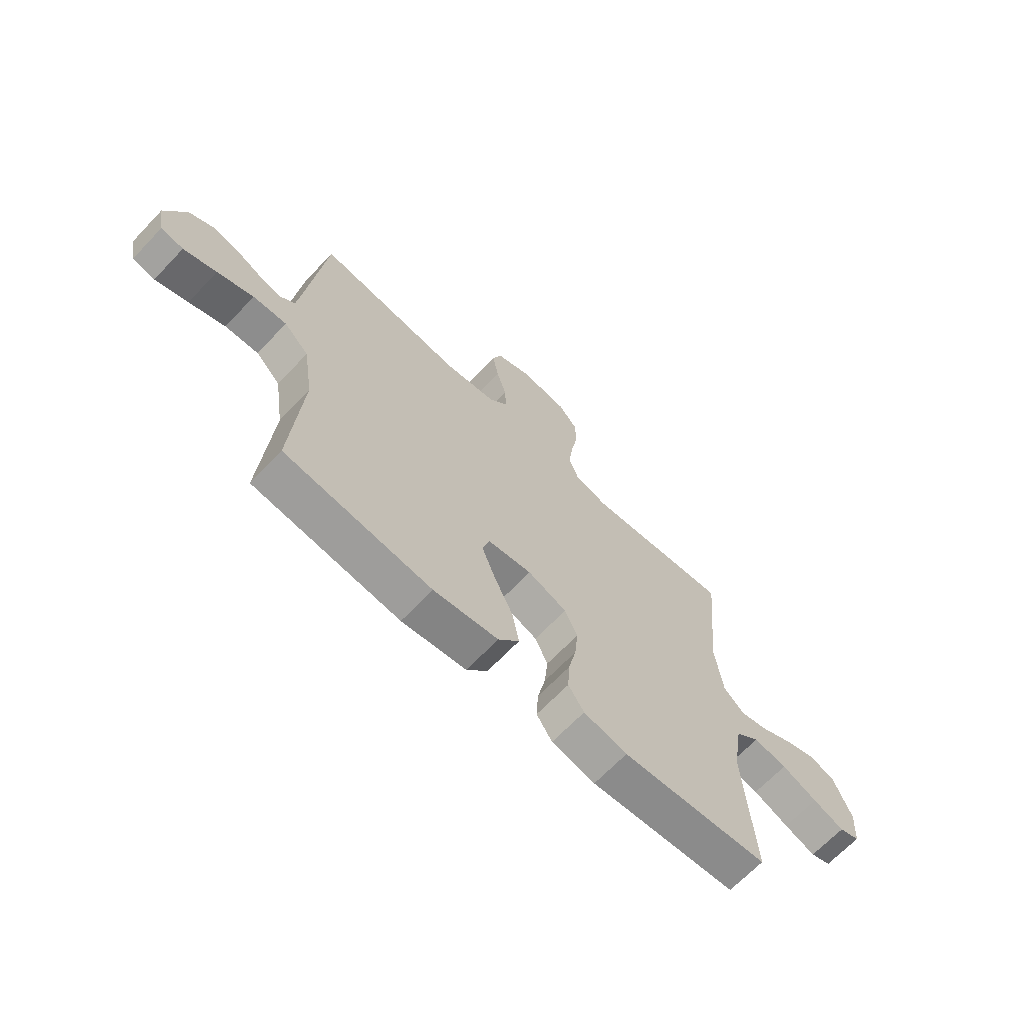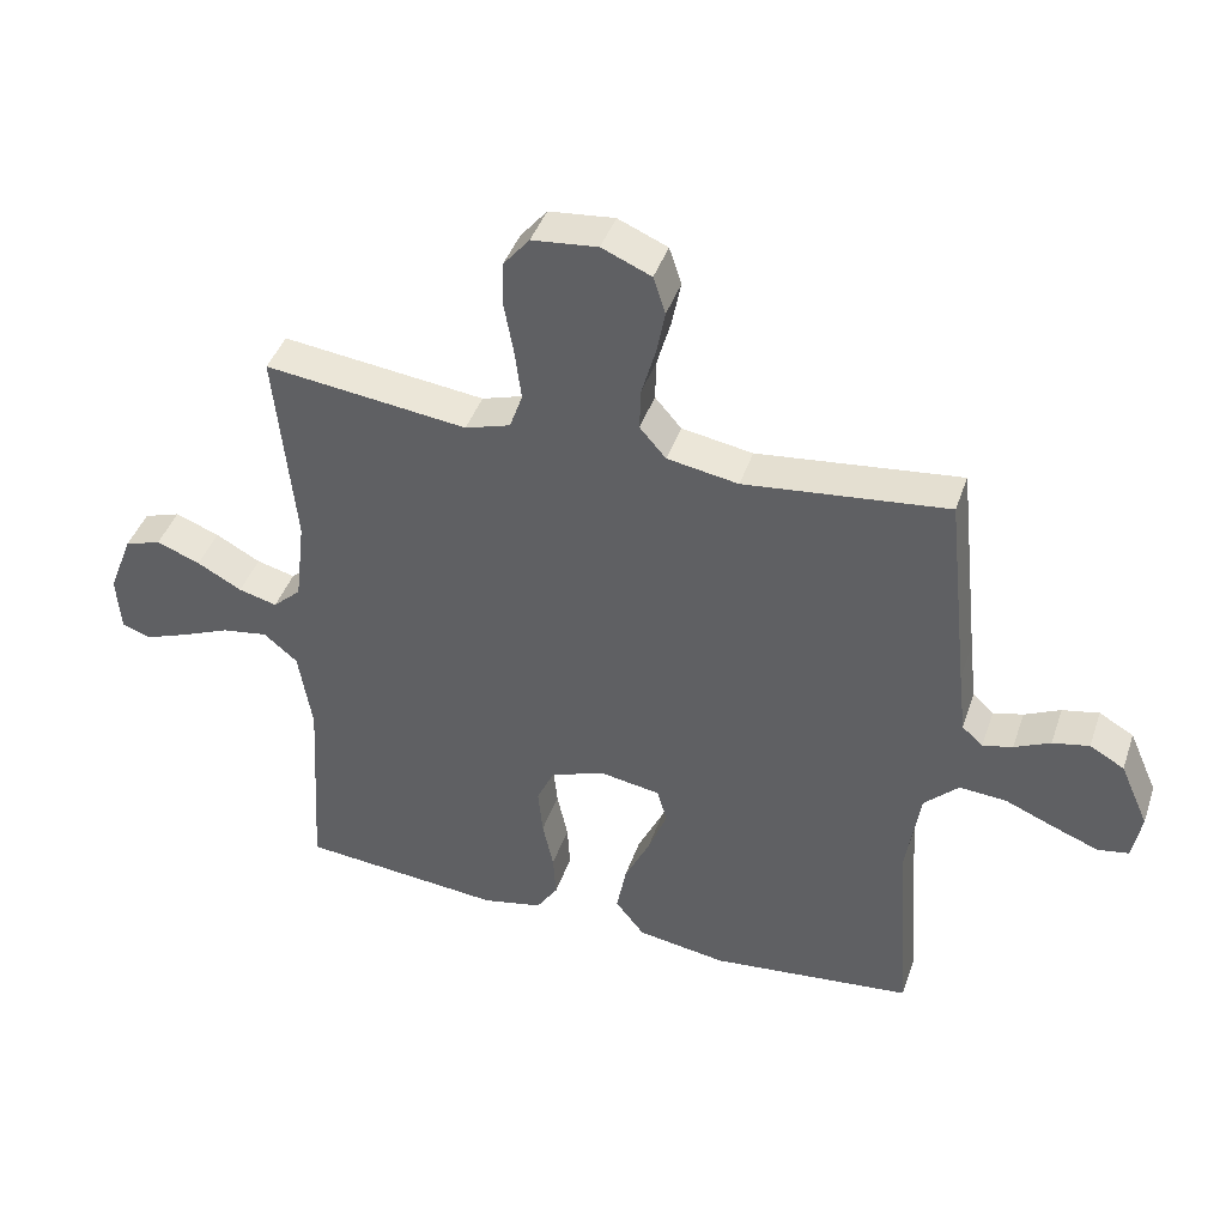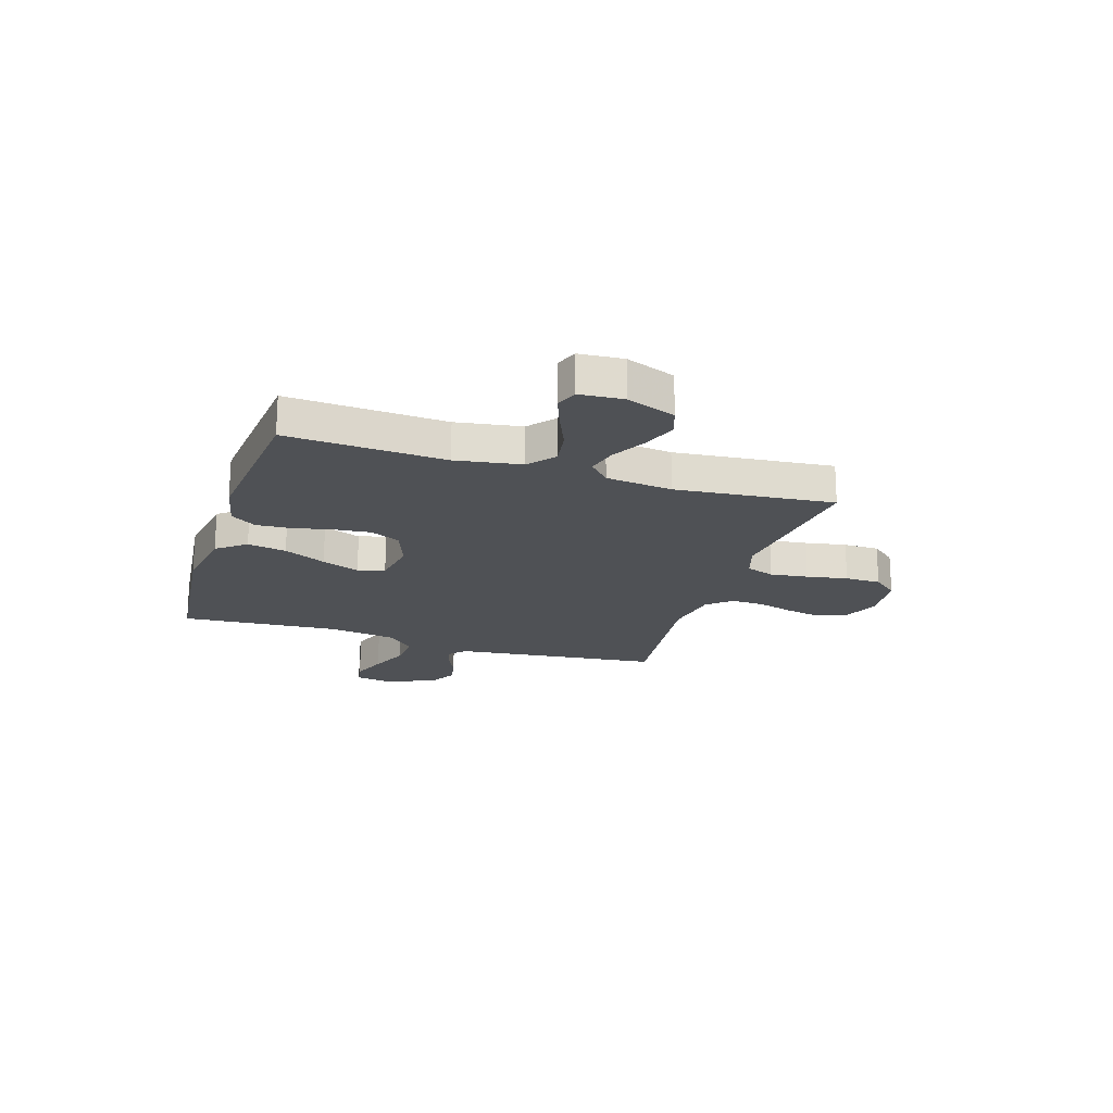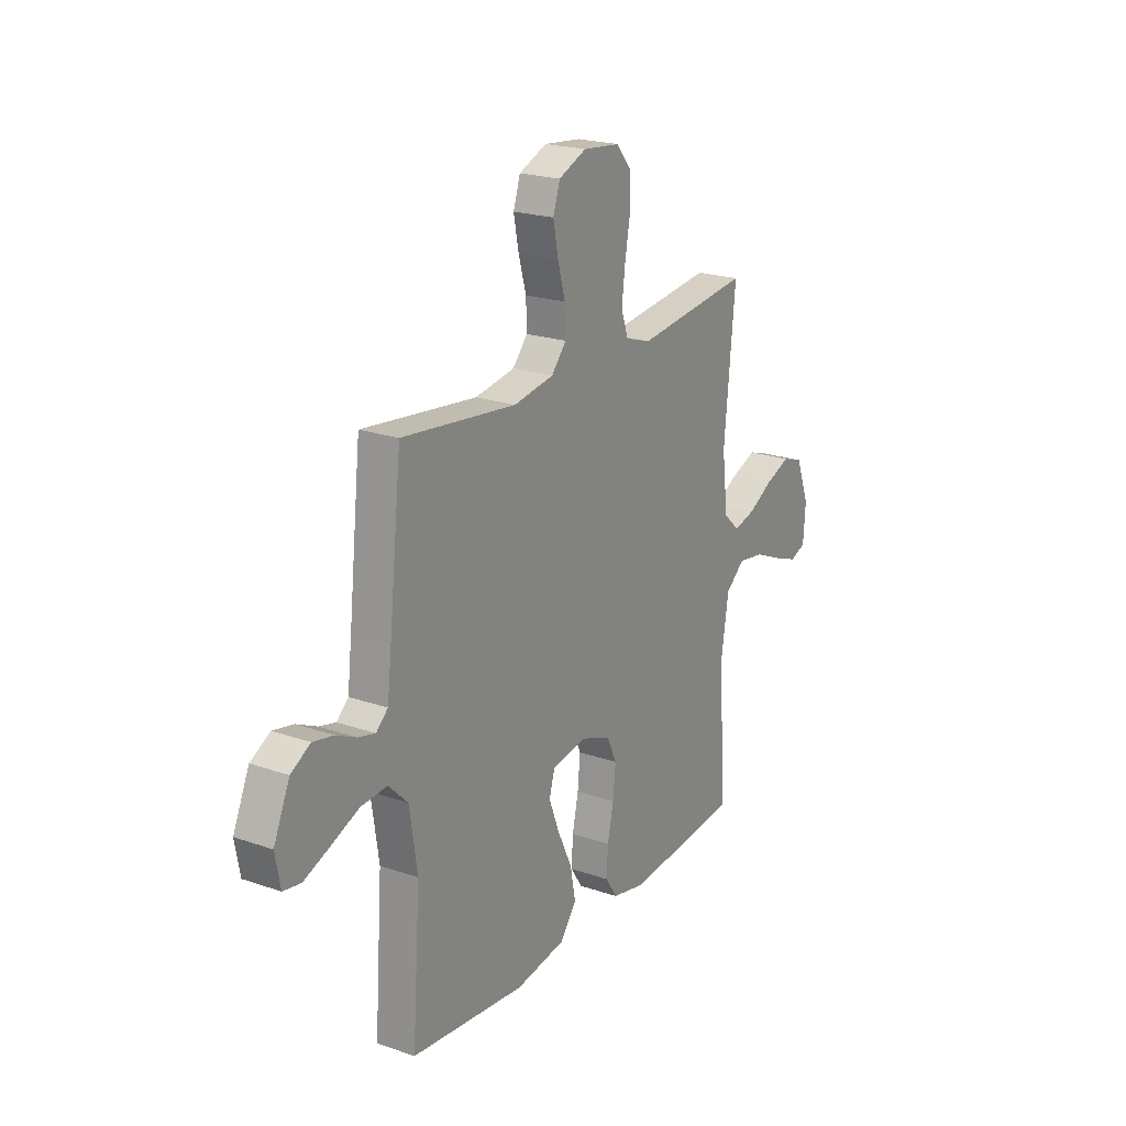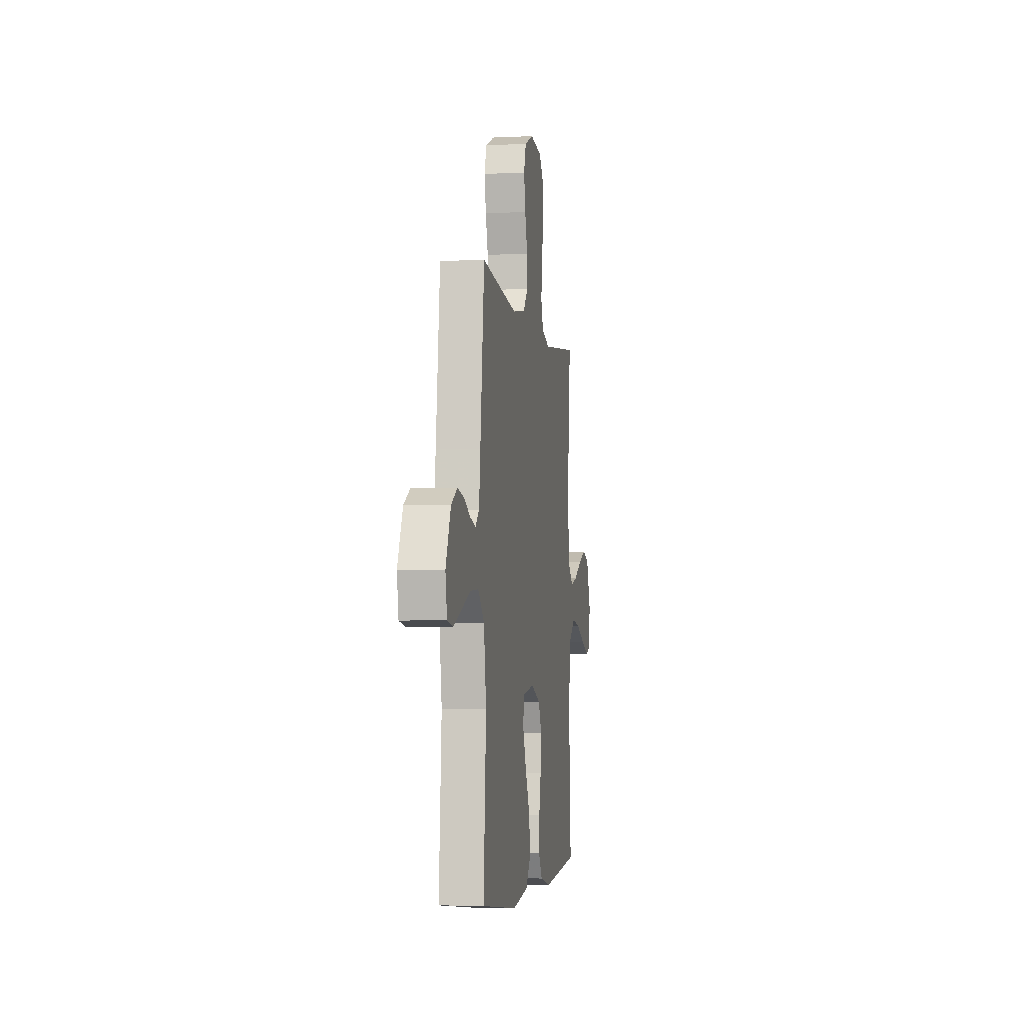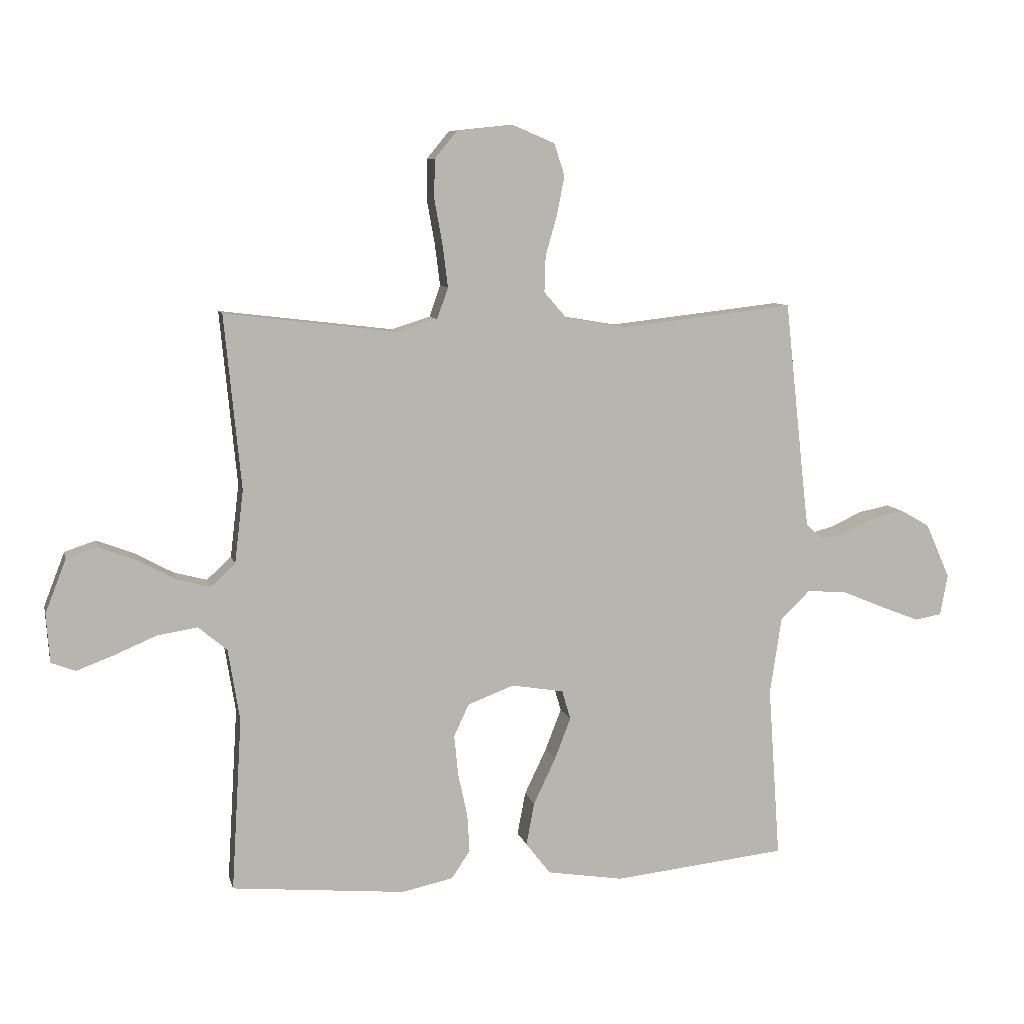
<metadata>
{"format":"obj","ext":"obj","renderer":"f3d","projection":"perspective","resolution":1024,"background":"white","views":[{"elev":-67.2,"azim":136.4,"up":"+Z"},{"elev":42.4,"azim":18.3,"up":"+Z"},{"elev":-20.0,"azim":-107.6,"up":"+Y"},{"elev":21.4,"azim":121.5,"up":"+Z"},{"elev":-4.2,"azim":99.1,"up":"+Z"},{"elev":8.6,"azim":-12.9,"up":"+Z"}]}
</metadata>
<code>
v 0.5 0.07 -0.5
v 0.2 0.07 -0.532
v 0.068 0.07 -0.511
v 0.025 0.07 -0.456
v 0.039 0.07 -0.382
v 0.077 0.07 -0.302
v 0.105 0.07 -0.23
v 0.09 0.07 -0.179
v 0 0.07 -0.164
v -0.08 0.07 -0.194
v -0.106 0.07 -0.25
v -0.099 0.07 -0.321
v -0.083 0.07 -0.395
v -0.079 0.07 -0.461
v -0.111 0.07 -0.509
v -0.2 0.07 -0.528
v -0.5 0.07 -0.5
v -0.482 0.07 -0.2
v -0.502 0.07 -0.076
v -0.552 0.07 -0.034
v -0.621 0.07 -0.045
v -0.694 0.07 -0.076
v -0.758 0.07 -0.1
v -0.8 0.07 -0.084
v -0.806 0.07 0
v -0.77 0.07 0.093
v -0.716 0.07 0.111
v -0.651 0.07 0.086
v -0.585 0.07 0.05
v -0.528 0.07 0.035
v -0.486 0.07 0.074
v -0.471 0.07 0.2
v -0.5 0.07 0.5
v -0.2 0.07 0.464
v -0.133 0.07 0.485
v -0.114 0.07 0.539
v -0.123 0.07 0.611
v -0.137 0.07 0.689
v -0.136 0.07 0.757
v -0.097 0.07 0.804
v 0 0.07 0.814
v 0.073 0.07 0.783
v 0.091 0.07 0.728
v 0.078 0.07 0.661
v 0.058 0.07 0.591
v 0.056 0.07 0.529
v 0.095 0.07 0.484
v 0.2 0.07 0.466
v 0.5 0.07 0.5
v 0.533 0.07 0.2
v 0.544 0.07 0.105
v 0.575 0.07 0.077
v 0.619 0.07 0.088
v 0.672 0.07 0.113
v 0.726 0.07 0.124
v 0.777 0.07 0.095
v 0.819 0.07 0
v 0.806 0.07 -0.071
v 0.76 0.07 -0.079
v 0.693 0.07 -0.053
v 0.619 0.07 -0.022
v 0.55 0.07 -0.017
v 0.499 0.07 -0.067
v 0.479 0.07 -0.2
v 0.5 0 -0.5
v 0.2 0 -0.532
v 0.068 0 -0.511
v 0.025 0 -0.456
v 0.039 0 -0.382
v 0.077 0 -0.302
v 0.105 0 -0.23
v 0.09 0 -0.179
v 0 0 -0.164
v -0.08 0 -0.194
v -0.106 0 -0.25
v -0.099 0 -0.321
v -0.083 0 -0.395
v -0.079 0 -0.461
v -0.111 0 -0.509
v -0.2 0 -0.528
v -0.5 0 -0.5
v -0.482 0 -0.2
v -0.502 0 -0.076
v -0.552 0 -0.034
v -0.621 0 -0.045
v -0.694 0 -0.076
v -0.758 0 -0.1
v -0.8 0 -0.084
v -0.806 0 0
v -0.77 0 0.093
v -0.716 0 0.111
v -0.651 0 0.086
v -0.585 0 0.05
v -0.528 0 0.035
v -0.486 0 0.074
v -0.471 0 0.2
v -0.5 0 0.5
v -0.2 0 0.464
v -0.133 0 0.485
v -0.114 0 0.539
v -0.123 0 0.611
v -0.137 0 0.689
v -0.136 0 0.757
v -0.097 0 0.804
v 0 0 0.814
v 0.073 0 0.783
v 0.091 0 0.728
v 0.078 0 0.661
v 0.058 0 0.591
v 0.056 0 0.529
v 0.095 0 0.484
v 0.2 0 0.466
v 0.5 0 0.5
v 0.533 0 0.2
v 0.544 0 0.105
v 0.575 0 0.077
v 0.619 0 0.088
v 0.672 0 0.113
v 0.726 0 0.124
v 0.777 0 0.095
v 0.819 0 0
v 0.806 0 -0.071
v 0.76 0 -0.079
v 0.693 0 -0.053
v 0.619 0 -0.022
v 0.55 0 -0.017
v 0.499 0 -0.067
v 0.479 0 -0.2
f 58 59 60 61
f 56 57 58 61
f 56 61 62
f 53 54 55 56
f 52 53 56 62
f 51 52 62 63
f 48 49 50
f 47 48 50 51
f 42 43 44 45
f 40 41 42 45
f 40 45 46
f 37 38 39 40
f 36 37 40 46
f 35 36 46 47
f 32 33 34
f 31 32 34 35
f 26 27 28 29
f 26 29 30
f 25 26 30
f 24 25 30
f 21 22 23 24
f 21 24 30
f 20 21 30
f 19 20 30 31
f 15 16 17 18
f 12 13 14 15
f 11 12 15 18
f 10 11 18 19
f 3 4 5 6
f 3 6 7
f 64 1 2 3
f 63 64 3 7
f 9 10 19 31
f 8 9 31 35
f 51 63 7 8
f 8 35 47 51
f 125 124 123 122
f 125 122 121 120
f 126 125 120
f 120 119 118 117
f 126 120 117 116
f 127 126 116 115
f 114 113 112
f 115 114 112 111
f 109 108 107 106
f 109 106 105 104
f 110 109 104
f 104 103 102 101
f 110 104 101 100
f 111 110 100 99
f 98 97 96
f 99 98 96 95
f 93 92 91 90
f 94 93 90
f 94 90 89
f 94 89 88
f 88 87 86 85
f 94 88 85
f 94 85 84
f 95 94 84 83
f 82 81 80 79
f 79 78 77 76
f 82 79 76 75
f 83 82 75 74
f 70 69 68 67
f 71 70 67
f 67 66 65 128
f 71 67 128 127
f 95 83 74 73
f 99 95 73 72
f 72 71 127 115
f 115 111 99 72
f 1 65 66 2
f 2 66 67 3
f 3 67 68 4
f 4 68 69 5
f 5 69 70 6
f 6 70 71 7
f 7 71 72 8
f 8 72 73 9
f 9 73 74 10
f 10 74 75 11
f 11 75 76 12
f 12 76 77 13
f 13 77 78 14
f 14 78 79 15
f 15 79 80 16
f 16 80 81 17
f 17 81 82 18
f 18 82 83 19
f 19 83 84 20
f 20 84 85 21
f 21 85 86 22
f 22 86 87 23
f 23 87 88 24
f 24 88 89 25
f 25 89 90 26
f 26 90 91 27
f 27 91 92 28
f 28 92 93 29
f 29 93 94 30
f 30 94 95 31
f 31 95 96 32
f 32 96 97 33
f 33 97 98 34
f 34 98 99 35
f 35 99 100 36
f 36 100 101 37
f 37 101 102 38
f 38 102 103 39
f 39 103 104 40
f 40 104 105 41
f 41 105 106 42
f 42 106 107 43
f 43 107 108 44
f 44 108 109 45
f 45 109 110 46
f 46 110 111 47
f 47 111 112 48
f 48 112 113 49
f 49 113 114 50
f 50 114 115 51
f 51 115 116 52
f 52 116 117 53
f 53 117 118 54
f 54 118 119 55
f 55 119 120 56
f 56 120 121 57
f 57 121 122 58
f 58 122 123 59
f 59 123 124 60
f 60 124 125 61
f 61 125 126 62
f 62 126 127 63
f 63 127 128 64
f 64 128 65 1

</code>
